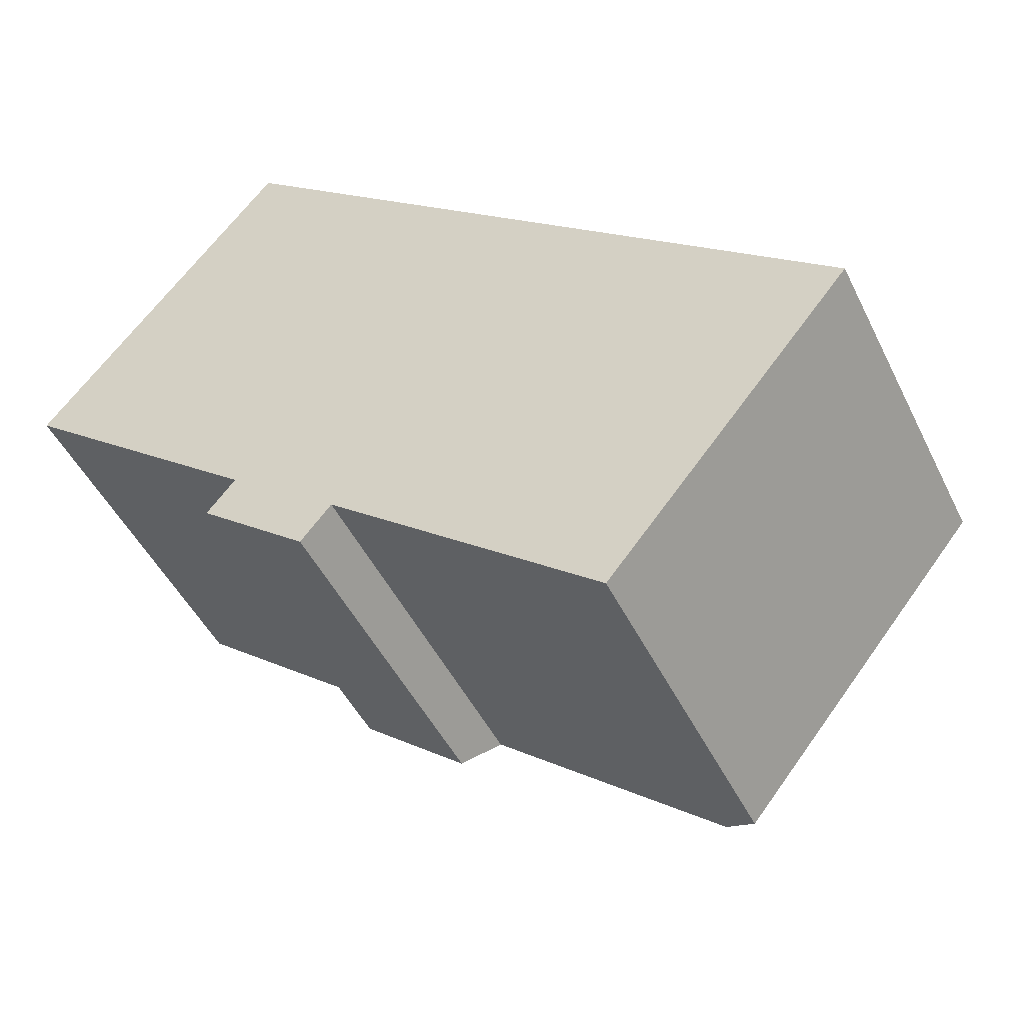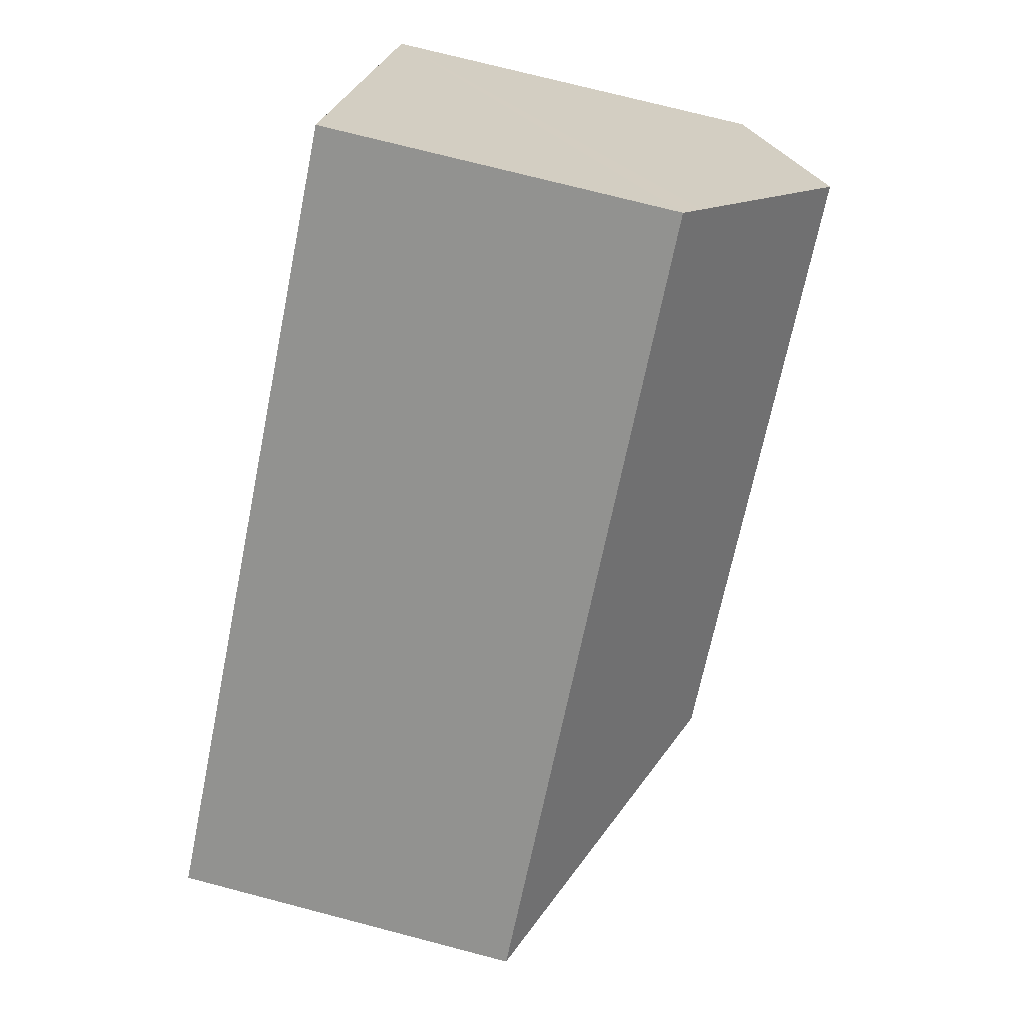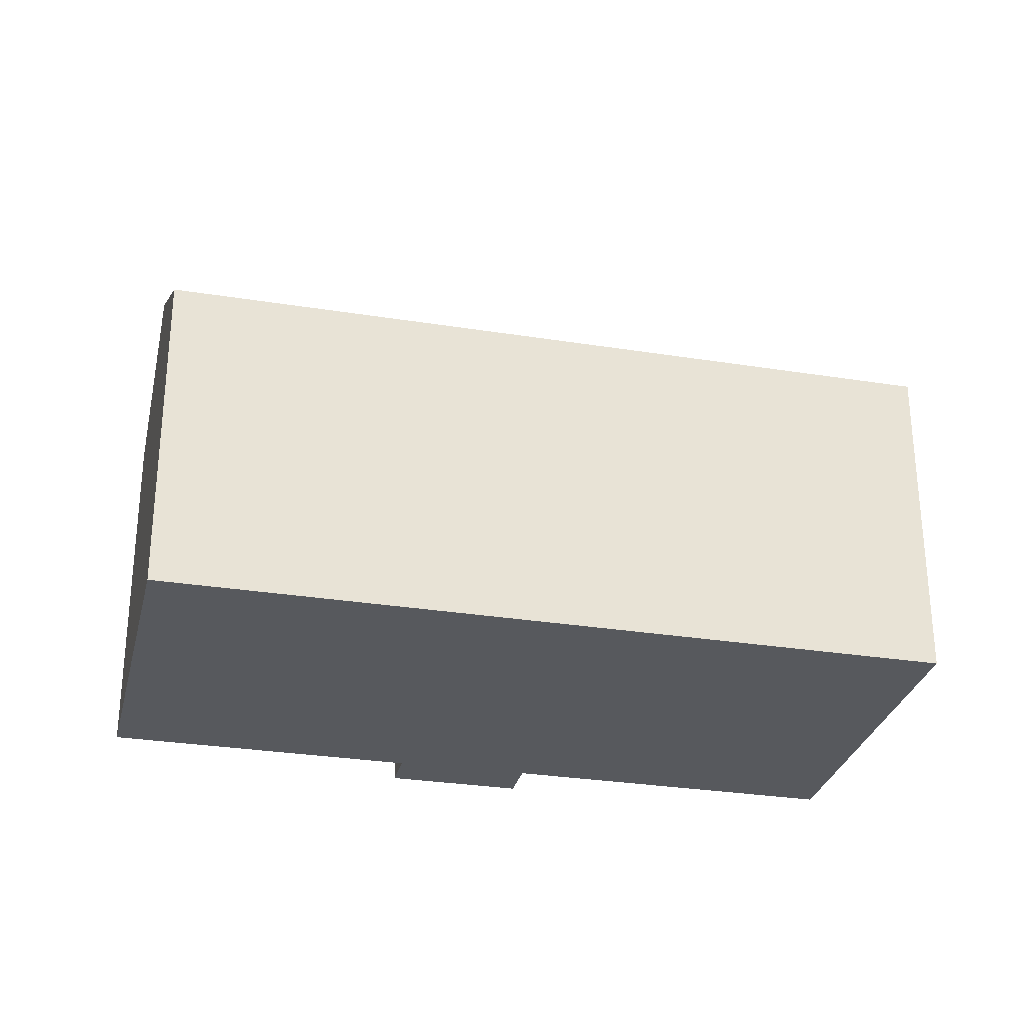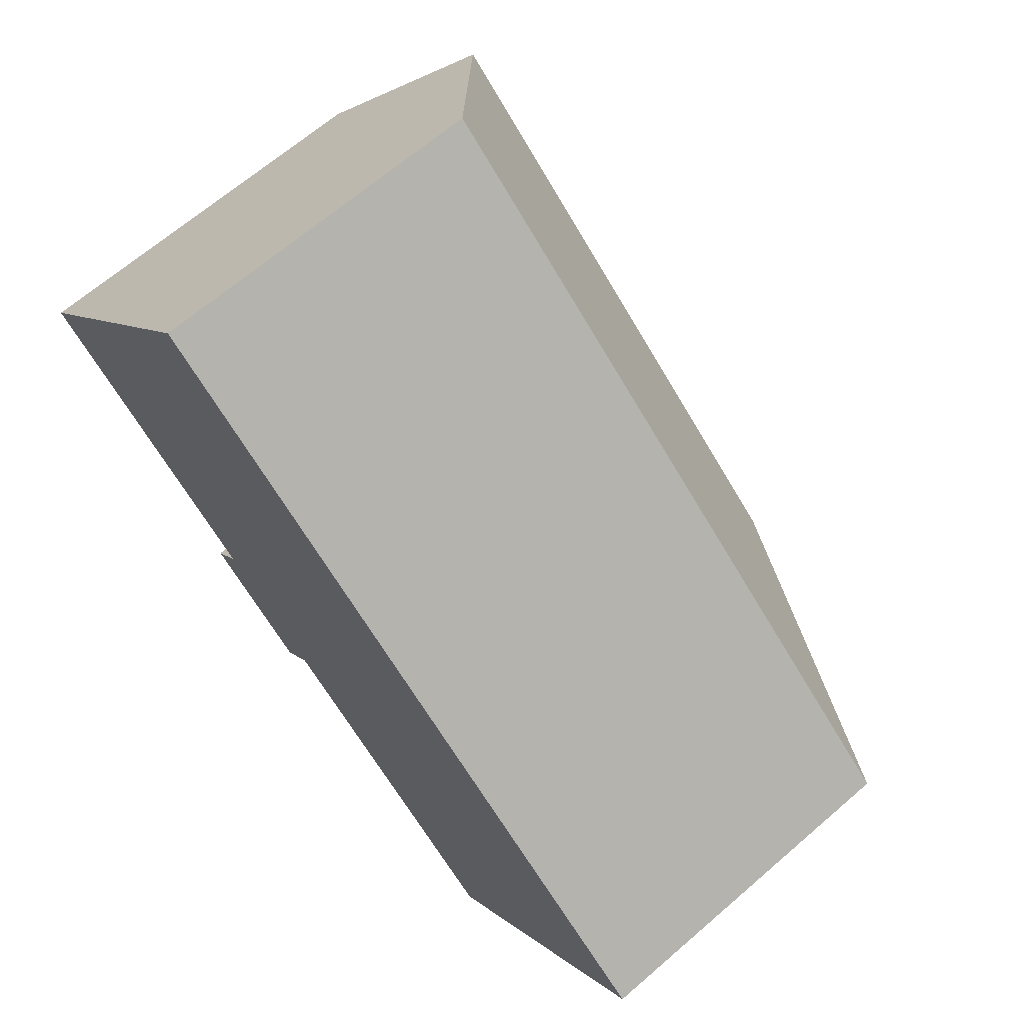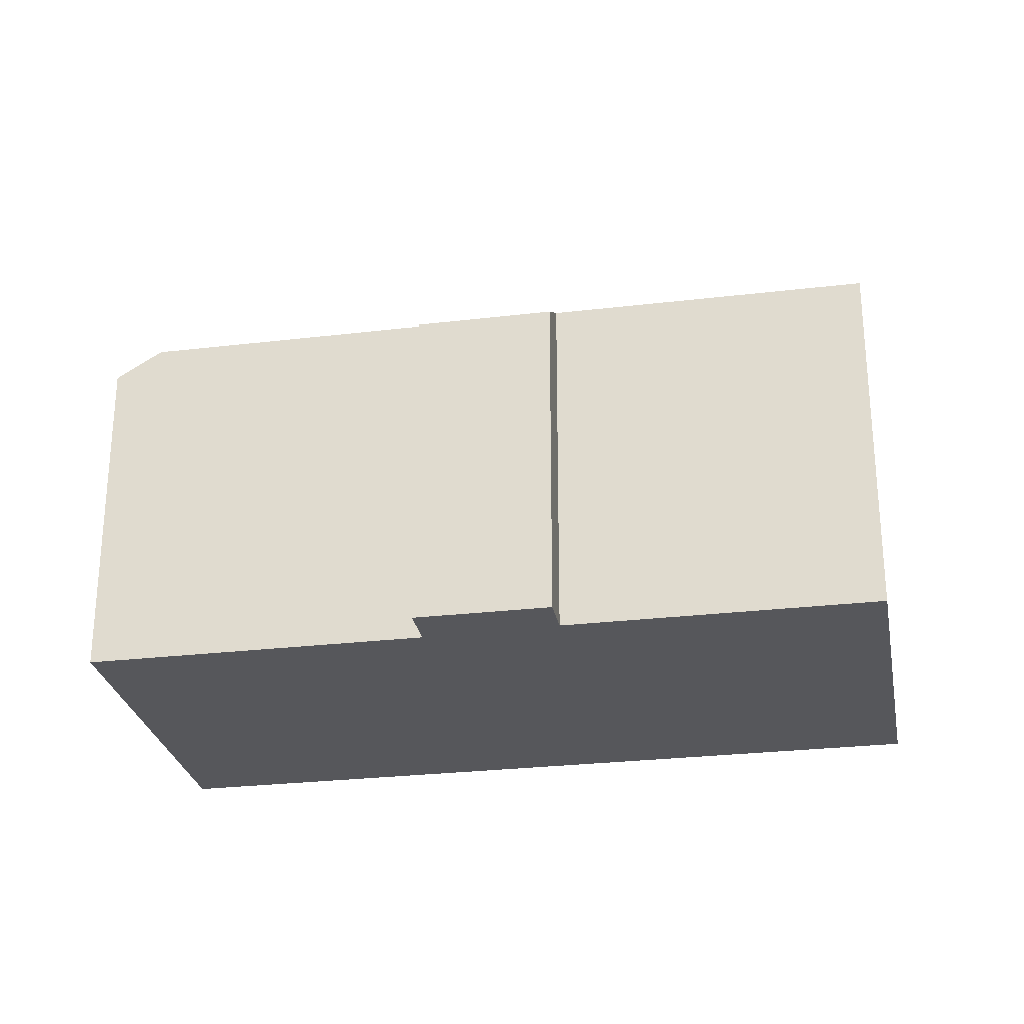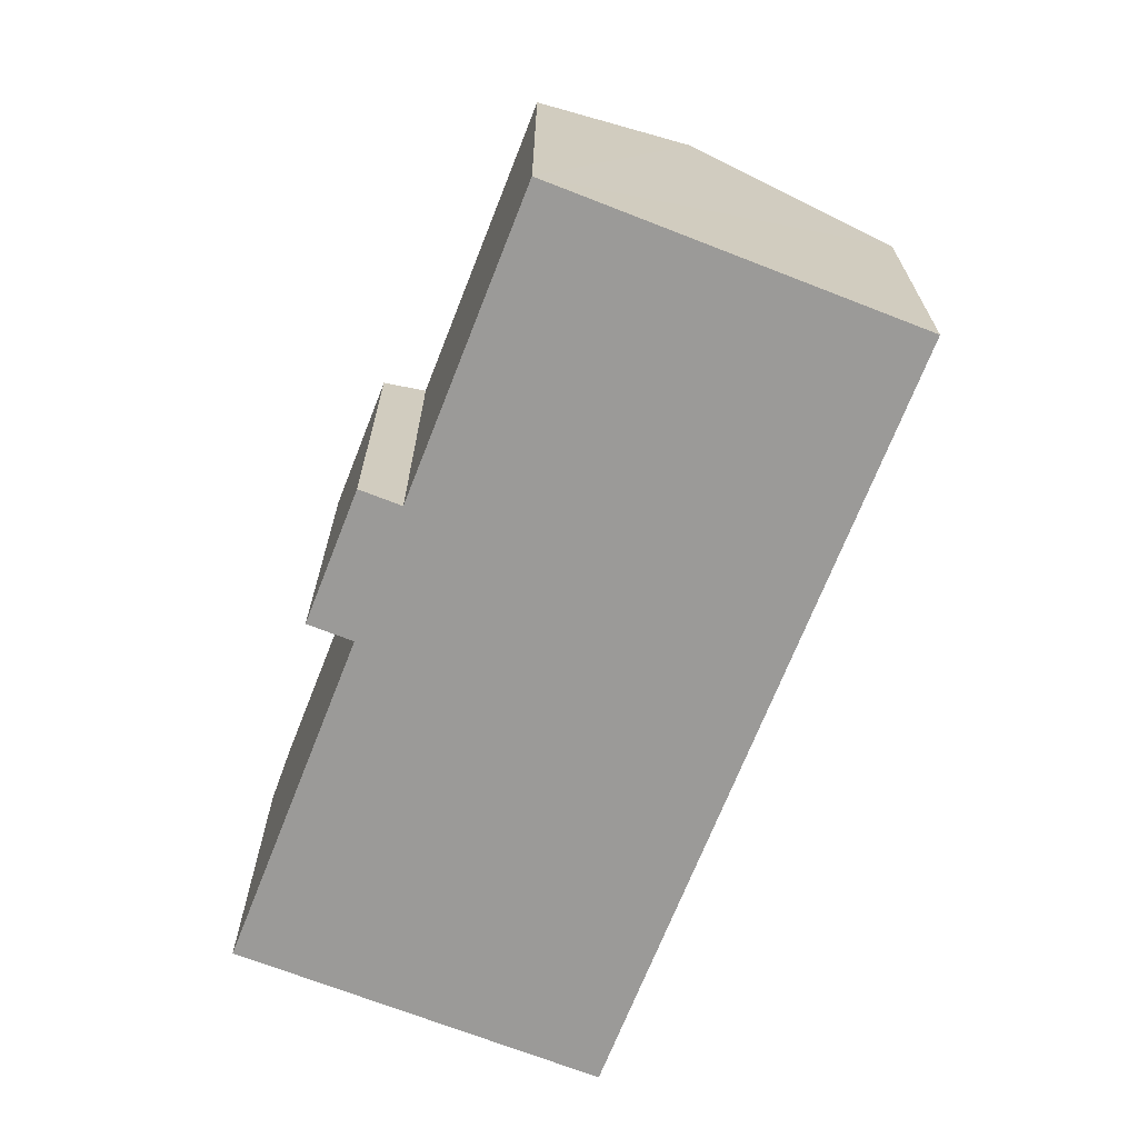
<metadata>
{"format":"obj","ext":"obj","renderer":"f3d","projection":"perspective","resolution":1024,"background":"white","views":[{"elev":-47.2,"azim":25.1,"up":"+Z"},{"elev":73.7,"azim":104.6,"up":"+Z"},{"elev":-29.6,"azim":26.0,"up":"+Y"},{"elev":66.1,"azim":49.0,"up":"+Z"},{"elev":-27.4,"azim":-130.4,"up":"+Y"},{"elev":-69.4,"azim":-72.2,"up":"+Y"}]}
</metadata>
<code>
v  3.689 9.025 4.519
v  12.54 10.26 -5.414
v  2.363 10.26 2.895
v  4.994 7.813 6.117
v  5.343 7.488 6.544
v  7.824 7.488 4.519
v  18.71 7.488 -4.367
v  19.17 7.488 -4.744
v  13.06 8.104 -10.57
v  13.87 7.488 -11.23
v  4.863 7.489 -5.227
v  7.914 8.104 -6.366
v  7.251 7.488 -7.177
v  5.479 8.061 -4.473
v  0 8.061 4.936e-16
v  0 0 0
v  5.343 -4.007e-16 6.544
v  2.363 -1.773e-16 2.895
v  3.689 -2.767e-16 4.519
v  4.994 -3.746e-16 6.117
v  5.479 2.739e-16 -4.473
v  4.863 3.201e-16 -5.227
v  7.824 -2.767e-16 4.519
v  18.71 2.674e-16 -4.367
v  19.17 2.905e-16 -4.744
v  13.87 6.877e-16 -11.23
v  7.914 3.898e-16 -6.366
v  7.251 4.395e-16 -7.177
v  13.06 6.471e-16 -10.57
g defaultobject
f 1 2 3
f 2 1 4
f 2 4 5
f 2 5 6
f 2 6 7
f 2 7 8
f 9 8 10
f 8 9 2
f 11 12 13
f 12 2 9
f 2 12 3
f 3 12 14
f 14 12 11
f 3 14 15
f 16 3 15
f 3 16 1
f 1 16 4
f 4 16 5
f 5 16 17
f 17 16 18
f 17 18 19
f 17 19 20
f 11 21 14
f 21 11 22
f 17 6 5
f 6 17 7
f 7 17 23
f 7 23 24
f 7 24 8
f 8 24 25
f 25 10 8
f 10 25 26
f 27 13 12
f 13 27 28
f 10 12 9
f 12 10 26
f 12 26 27
f 27 26 29
f 13 22 11
f 22 13 28
f 21 15 14
f 15 21 16
f 24 26 25
f 26 24 23
f 26 23 29
f 29 23 27
f 27 23 28
f 28 23 21
f 21 23 16
f 16 23 17
f 16 17 20
f 16 20 19
f 16 19 18
f 22 28 21

</code>
